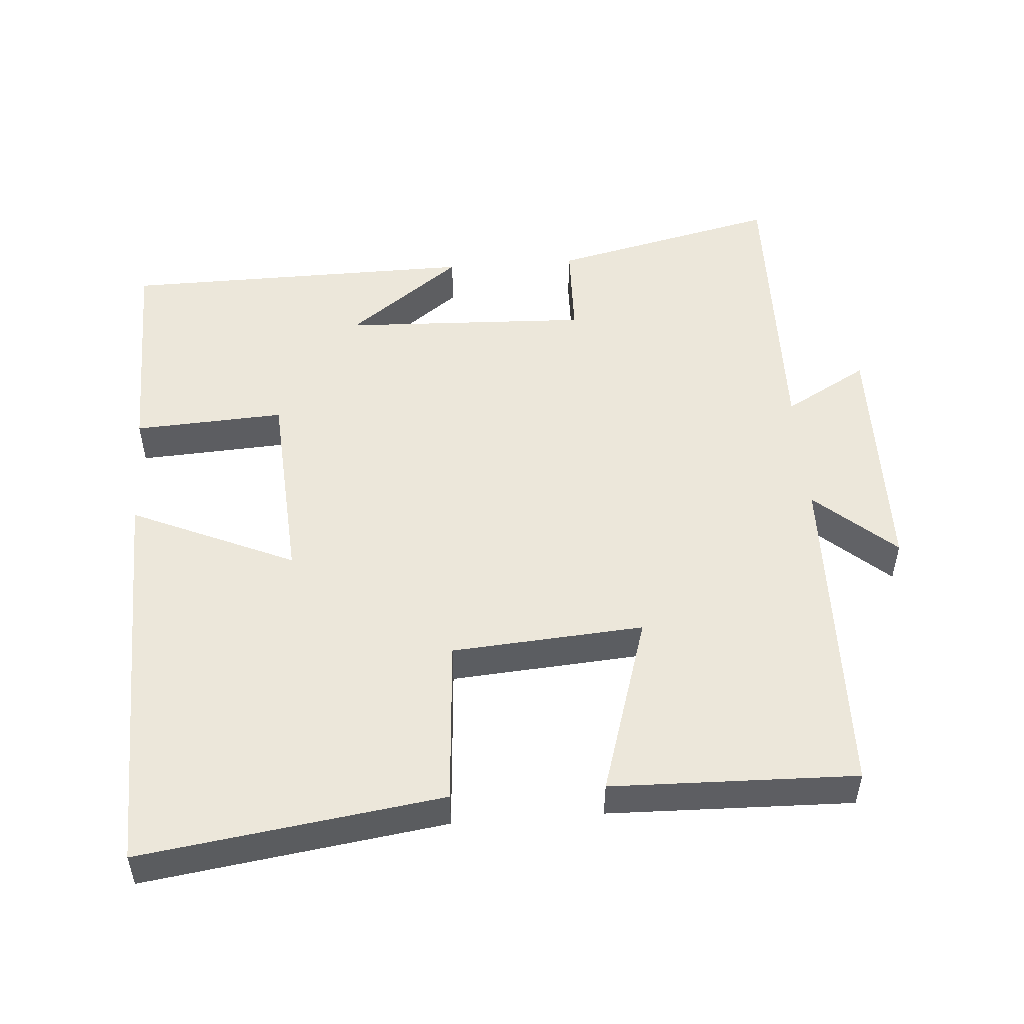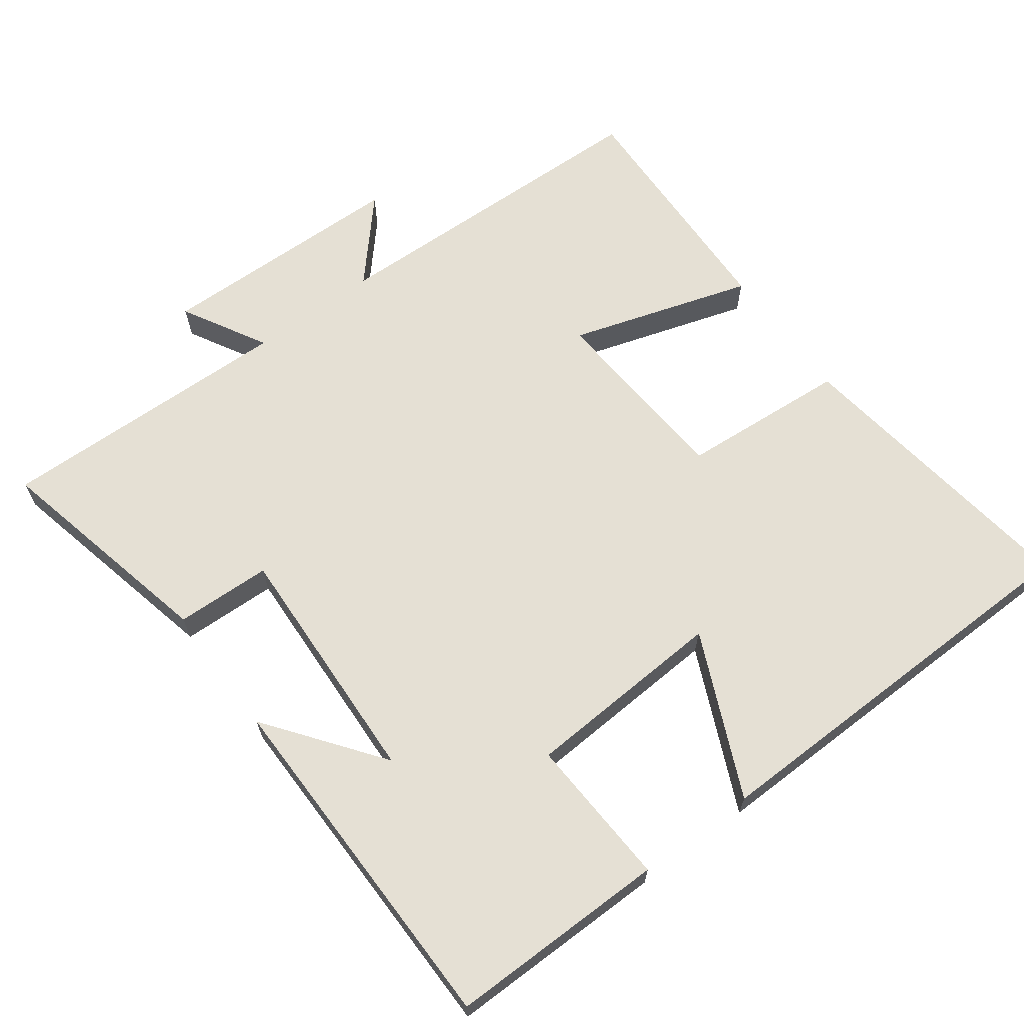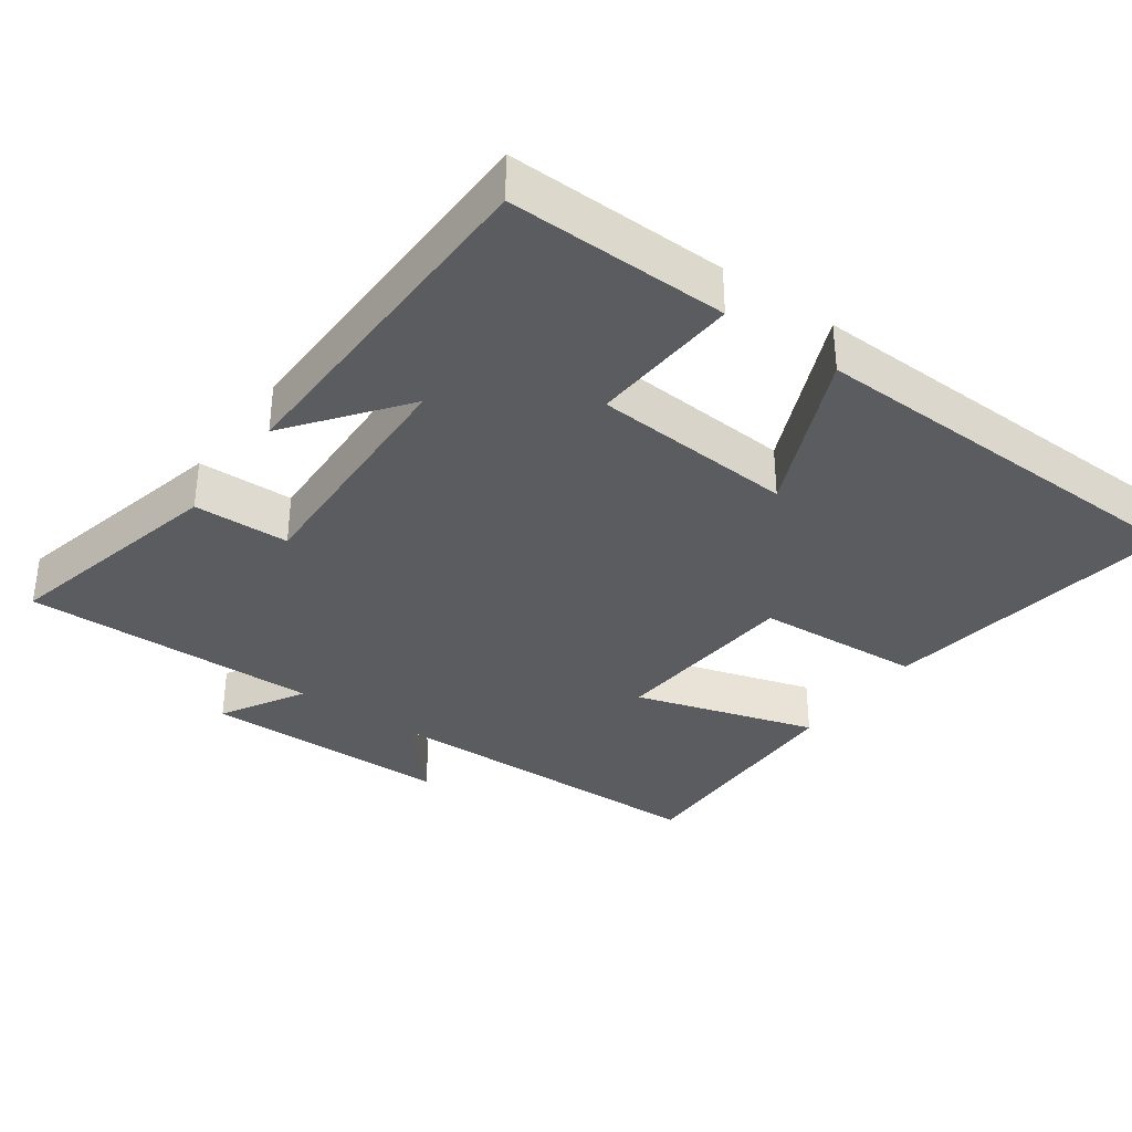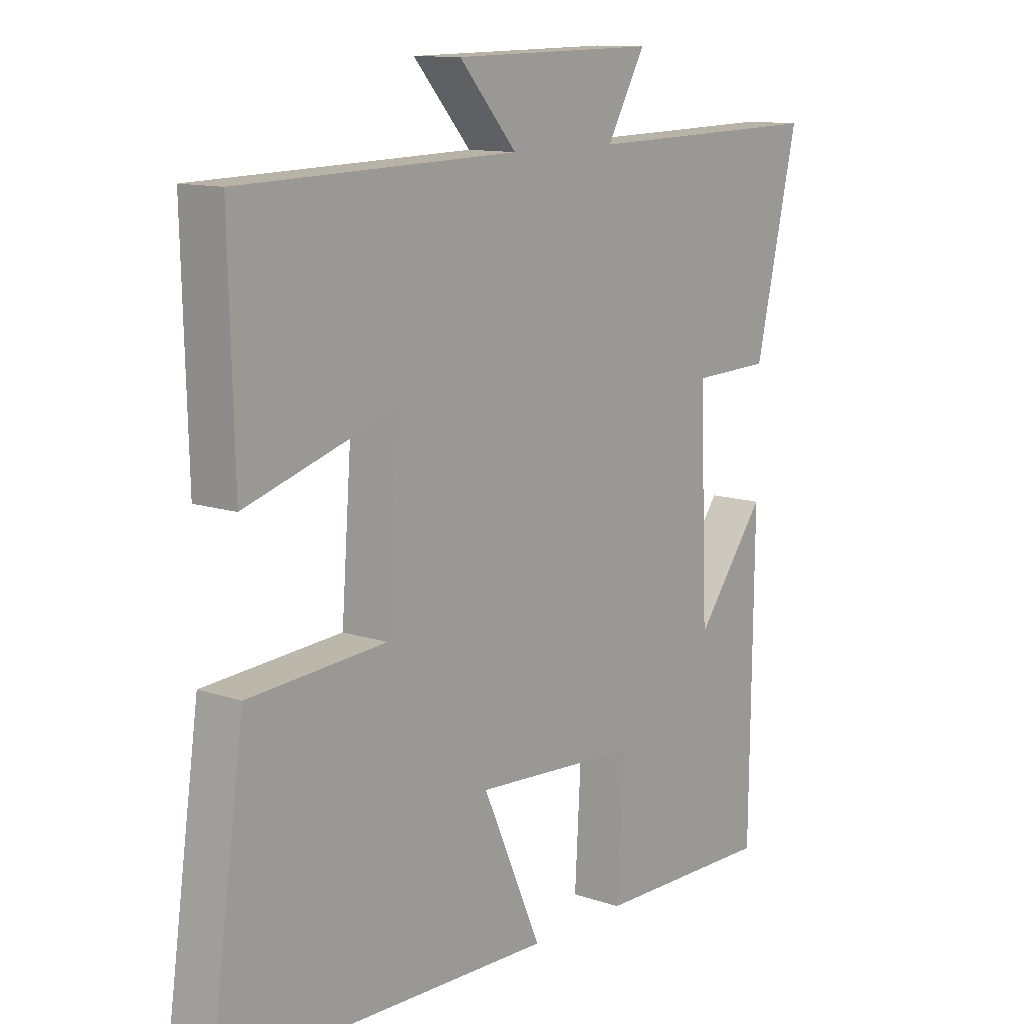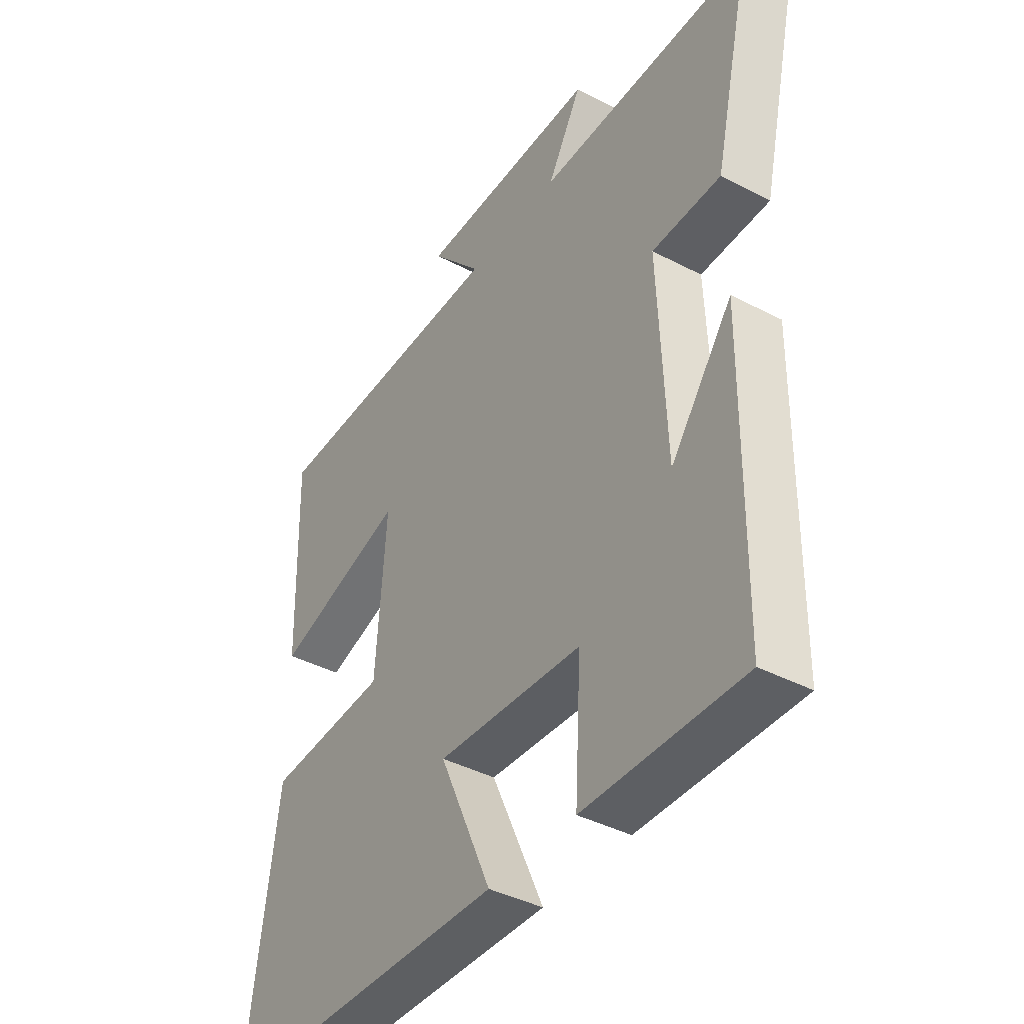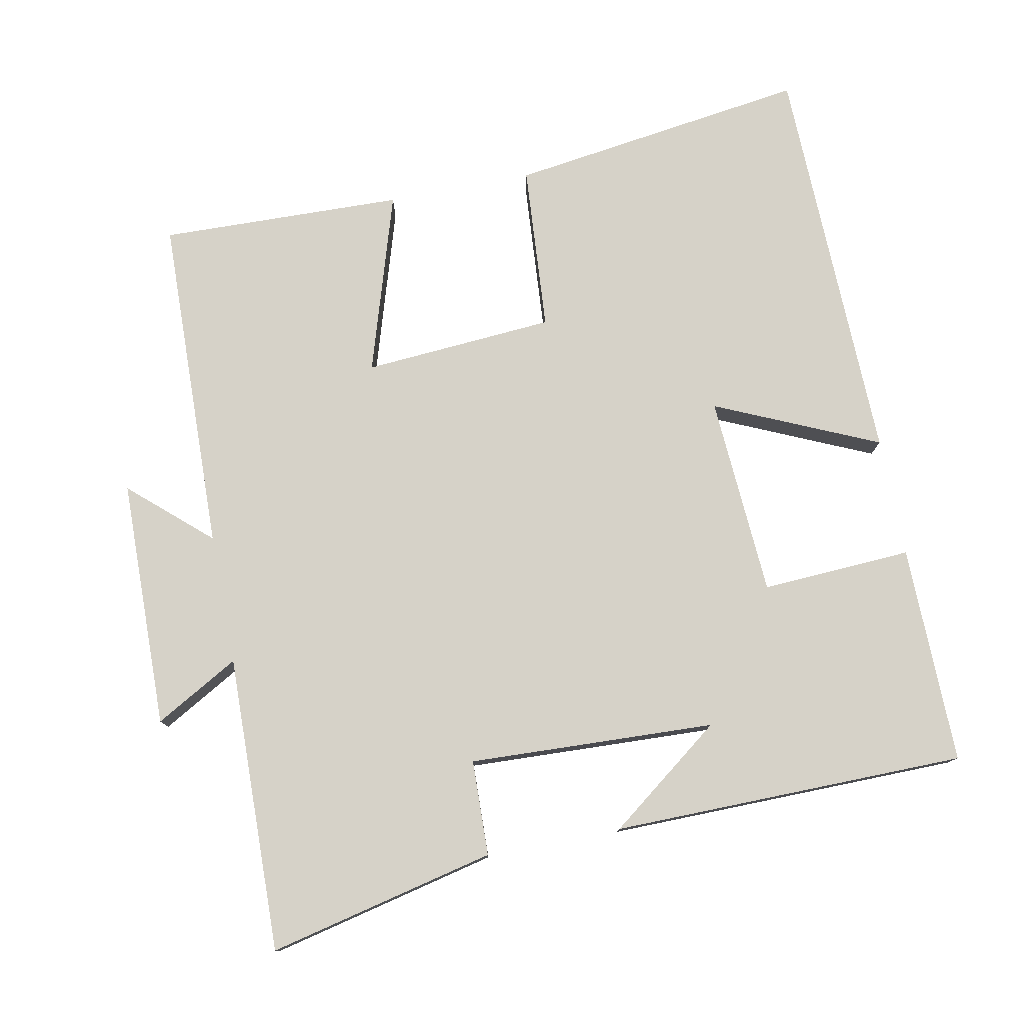
<metadata>
{"format":"obj","ext":"obj","renderer":"f3d","projection":"perspective","resolution":1024,"background":"white","views":[{"elev":51.0,"azim":-94.3,"up":"+Y"},{"elev":65.7,"azim":143.7,"up":"+Y"},{"elev":-34.9,"azim":144.1,"up":"+Y"},{"elev":11.8,"azim":-51.1,"up":"+Z"},{"elev":-40.5,"azim":57.3,"up":"+Z"},{"elev":77.9,"azim":79.0,"up":"+Y"}]}
</metadata>
<code>
v 0.574 0.07 0.509
v 0.5 0.07 0.188
v 0.365 0.07 0.184
v 0.379 0.07 -0.164
v 0.5 0.07 -0.004
v 0.494 0.07 -0.504
v 0.185 0.07 -0.5
v 0.197 0.07 -0.288
v -0.087 0.07 -0.27
v 0.015 0.07 -0.5
v -0.56 0.07 -0.487
v -0.5 0.07 -0.064
v -0.264 0.07 -0.047
v -0.244 0.07 0.223
v -0.5 0.07 0.144
v -0.509 0.07 0.488
v -0.031 0.07 0.5
v -0.13 0.07 0.612
v 0.222 0.07 0.618
v 0.155 0.07 0.5
v 0.574 0 0.509
v 0.5 0 0.188
v 0.365 0 0.184
v 0.379 0 -0.164
v 0.5 0 -0.004
v 0.494 0 -0.504
v 0.185 0 -0.5
v 0.197 0 -0.288
v -0.087 0 -0.27
v 0.015 0 -0.5
v -0.56 0 -0.487
v -0.5 0 -0.064
v -0.264 0 -0.047
v -0.244 0 0.223
v -0.5 0 0.144
v -0.509 0 0.488
v -0.031 0 0.5
v -0.13 0 0.612
v 0.222 0 0.618
v 0.155 0 0.5
f 17 18 19 20
f 16 17 20
f 15 16 20
f 14 15 20
f 13 14 20 1
f 11 12 13
f 10 11 13
f 9 10 13
f 8 9 13
f 6 7 8
f 4 5 6
f 4 6 8
f 3 4 8 13
f 1 2 3
f 1 3 13
f 40 39 38 37
f 40 37 36
f 40 36 35
f 40 35 34
f 21 40 34 33
f 33 32 31
f 33 31 30
f 33 30 29
f 33 29 28
f 28 27 26
f 26 25 24
f 28 26 24
f 33 28 24 23
f 23 22 21
f 33 23 21
f 1 21 22 2
f 2 22 23 3
f 3 23 24 4
f 4 24 25 5
f 5 25 26 6
f 6 26 27 7
f 7 27 28 8
f 8 28 29 9
f 9 29 30 10
f 10 30 31 11
f 11 31 32 12
f 12 32 33 13
f 13 33 34 14
f 14 34 35 15
f 15 35 36 16
f 16 36 37 17
f 17 37 38 18
f 18 38 39 19
f 19 39 40 20
f 20 40 21 1

</code>
